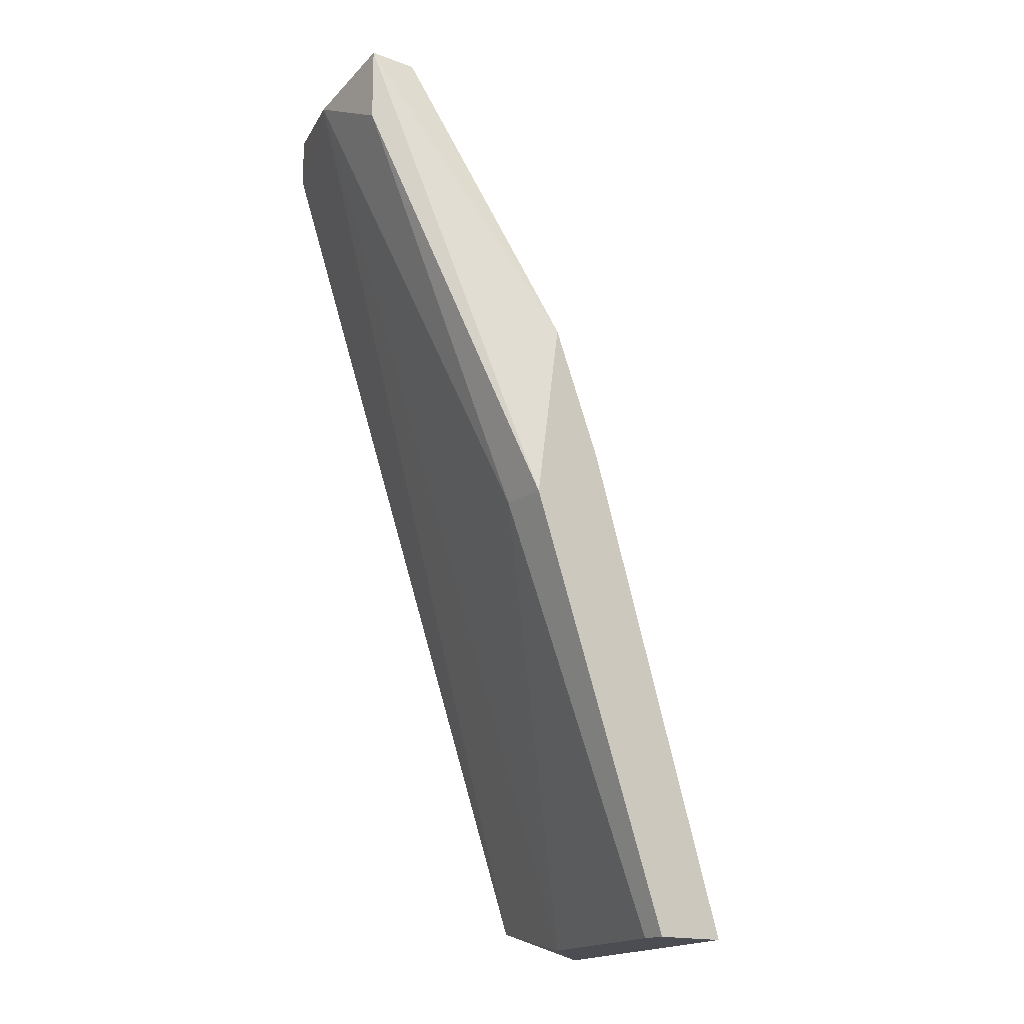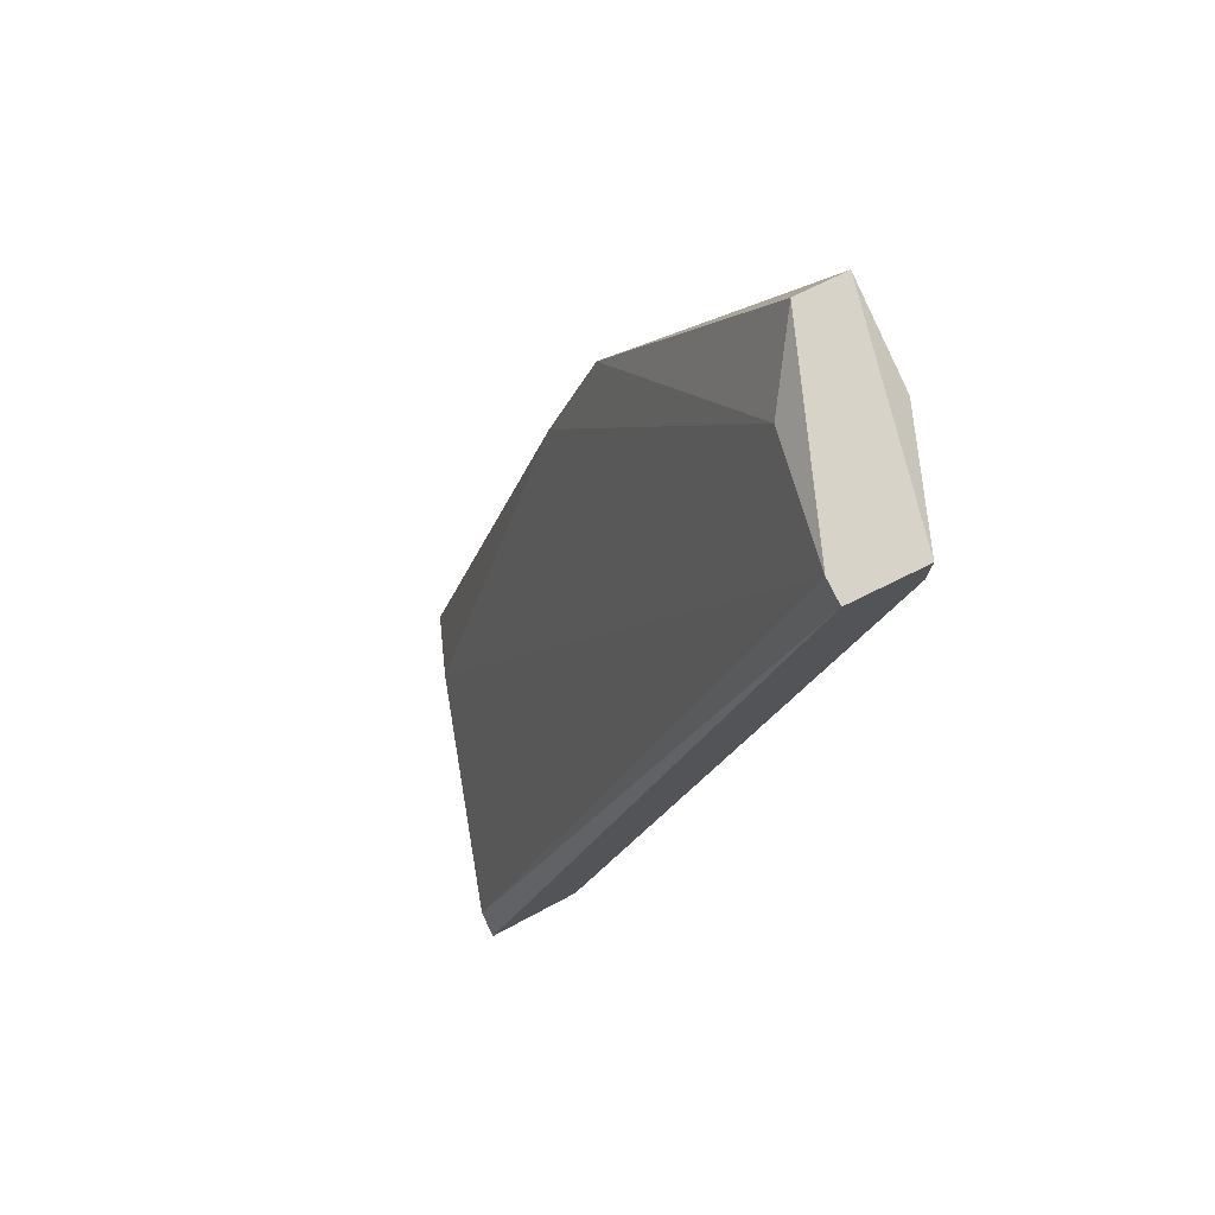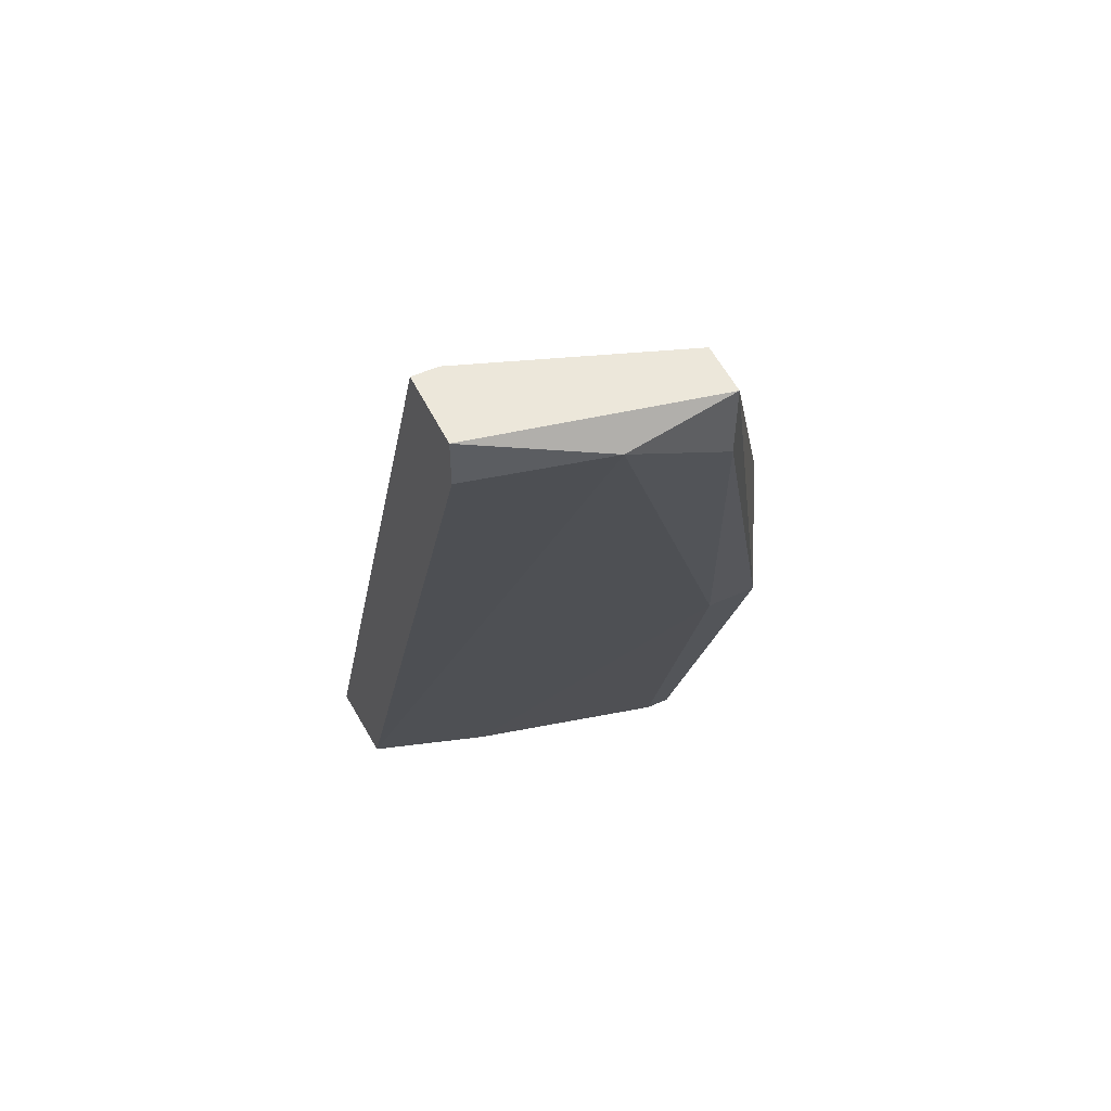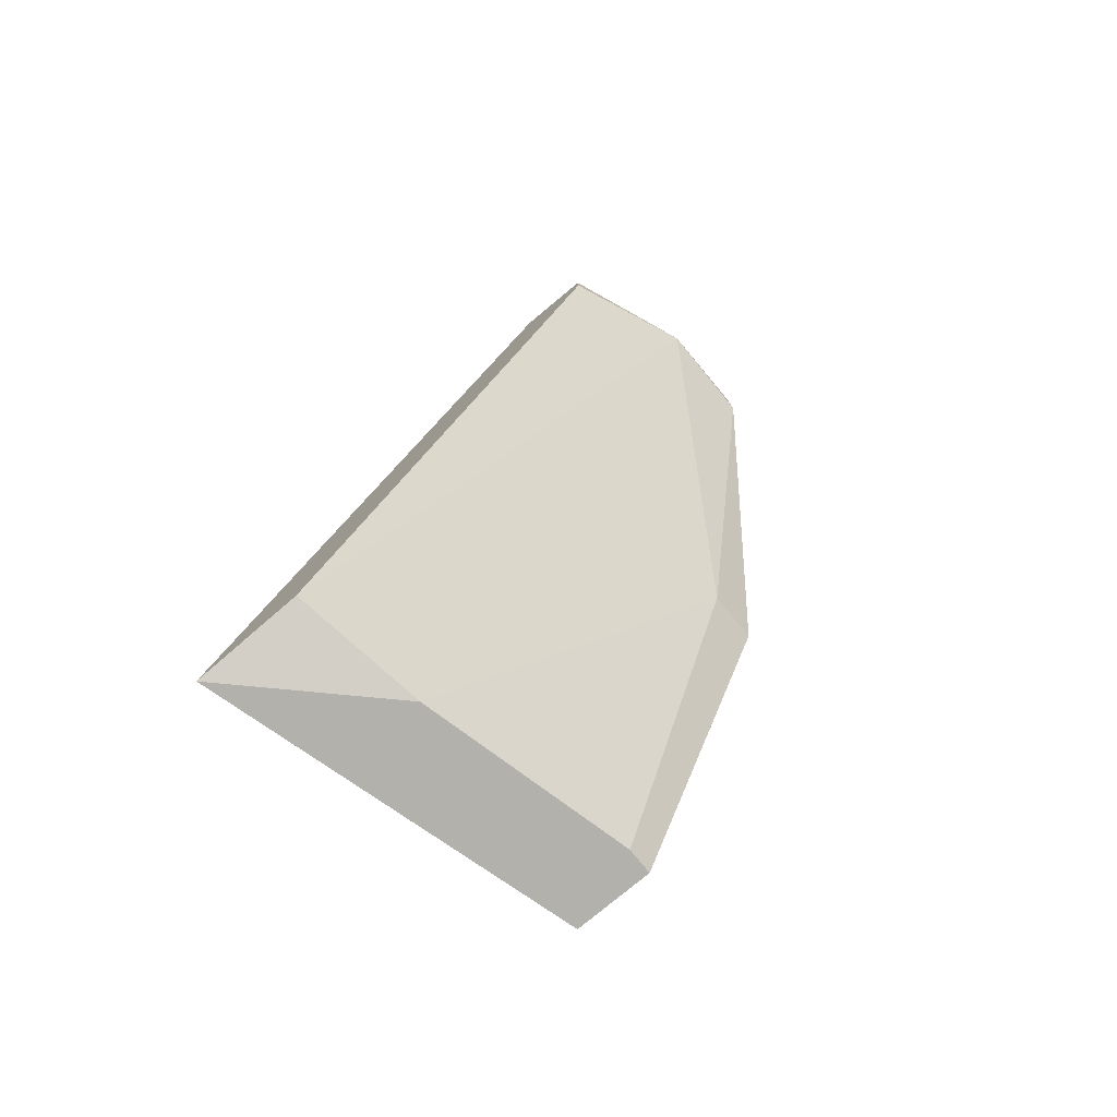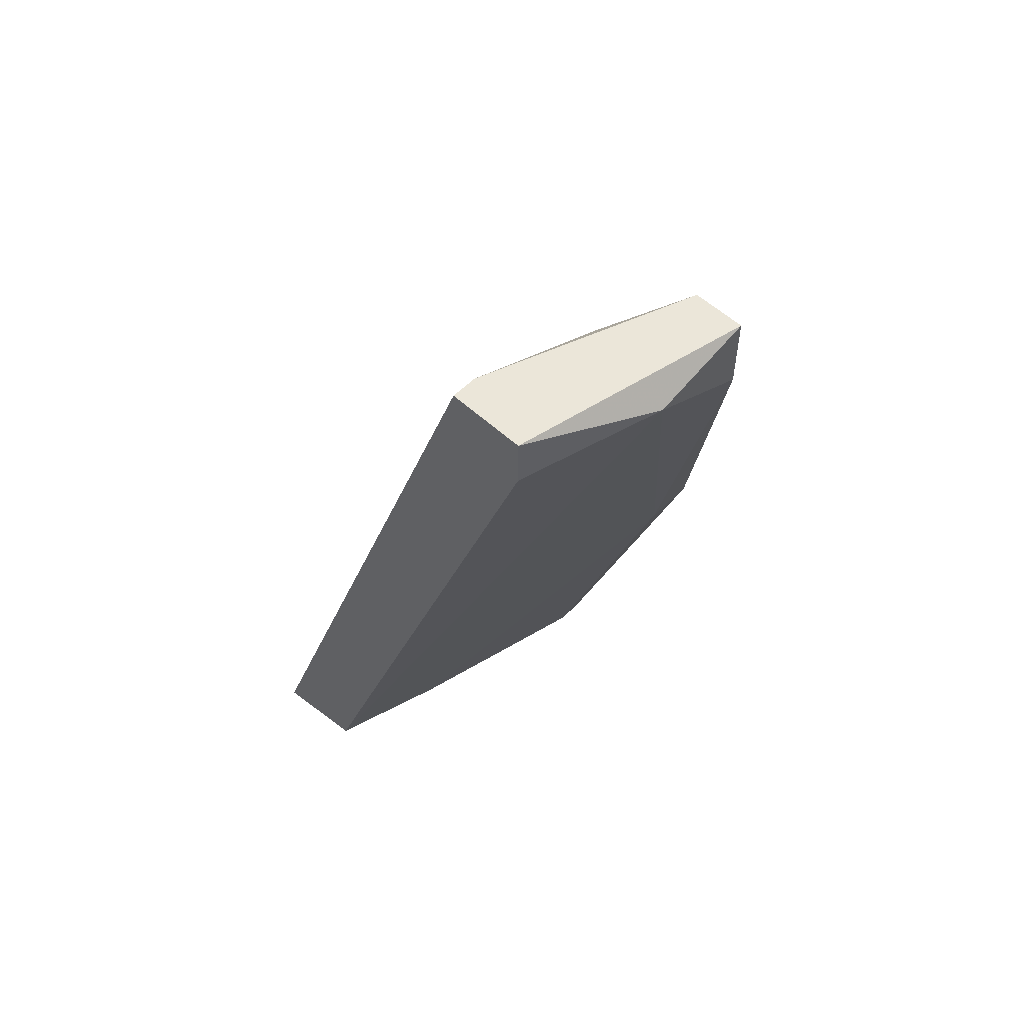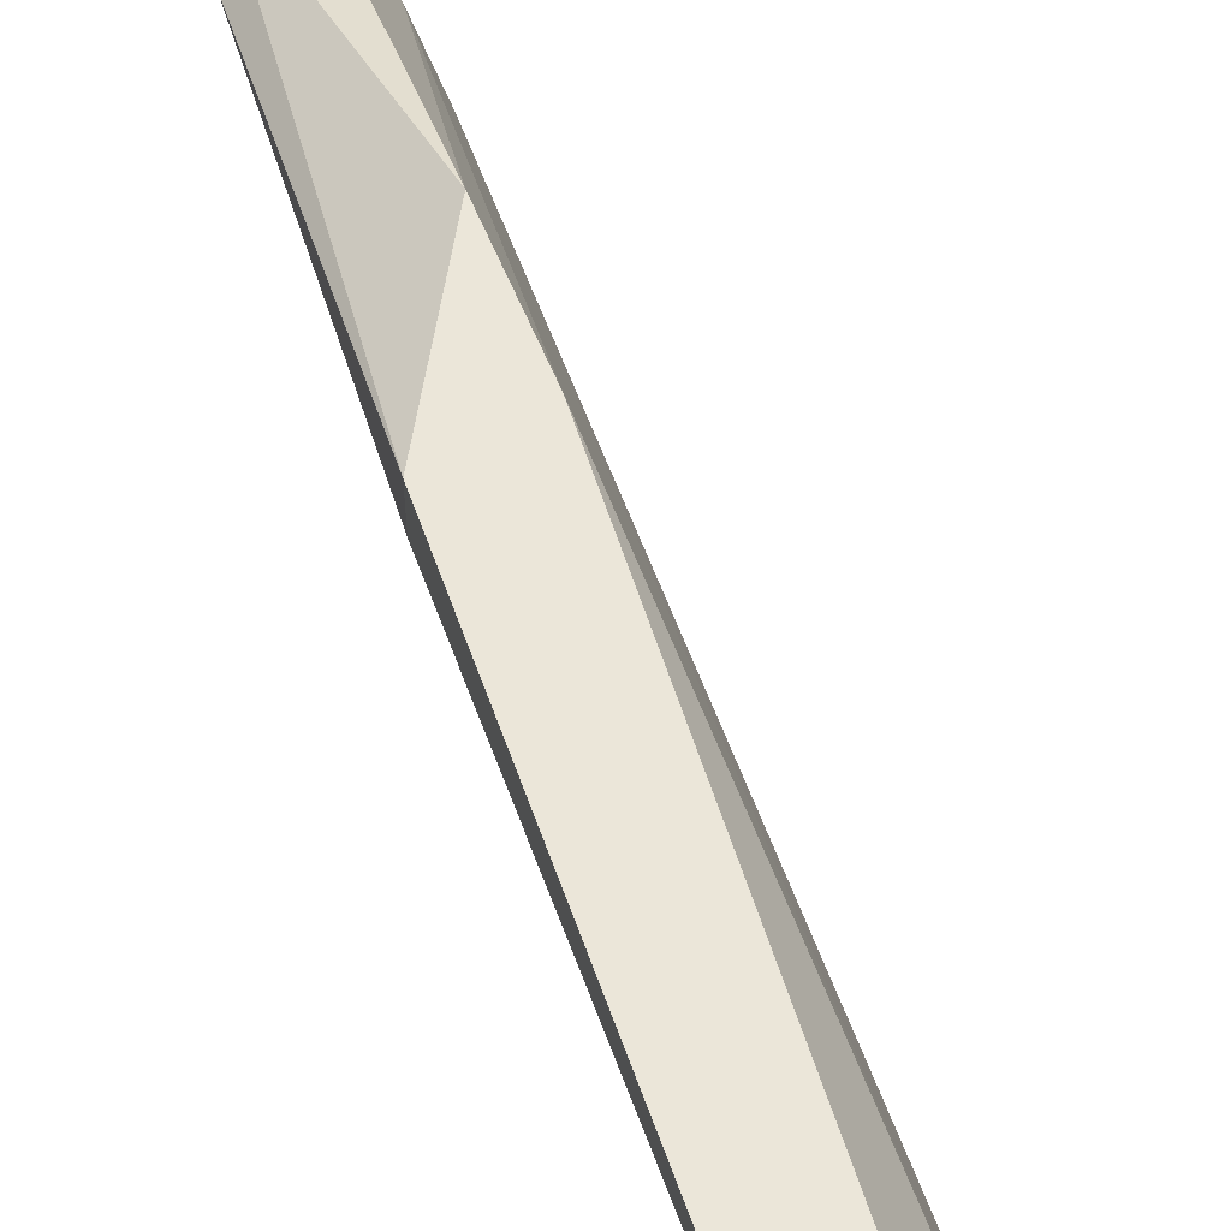
<metadata>
{"format":"obj","ext":"obj","renderer":"f3d","projection":"perspective","resolution":1024,"background":"white","views":[{"elev":-16.5,"azim":142.7,"up":"+Z"},{"elev":76.2,"azim":-26.1,"up":"+Z"},{"elev":53.7,"azim":64.1,"up":"+Z"},{"elev":-79.0,"azim":39.6,"up":"+Z"},{"elev":55.9,"azim":43.8,"up":"+Z"},{"elev":56.9,"azim":-179.7,"up":"+Y"}]}
</metadata>
<code>
v -0.02793 -0.004901 0.0312
v -0.02793 -0.004901 0.02911
v -0.02793 0.004528 0.0312
v -0.03945 0.000338 -0.007552
v -0.04469 -0.003852 -0.006505
v -0.04469 -0.004901 -0.007552
v -0.03422 0.009768 0.01235
v -0.0405 -0.004901 -0.006505
v -0.0405 0.009768 -0.007556
v -0.03107 -0.003852 0.0312
v -0.03107 0.007671 0.01026
v -0.03107 -0.004901 0.0312
v -0.03107 0.009768 0.01026
v -0.03735 0.00872 -0.007556
v -0.03735 0.009768 -0.007556
v -0.03003 0.001386 0.03016
v -0.03212 0.009768 0.01758
v -0.04155 0.006625 -0.005461
v -0.02583 0.000338 0.03016
v -0.02583 0.004528 0.0312
v -0.02583 0.004528 0.02806
f 13 14 15
f 20 3 12
f 6 8 12
f 6 9 14
f 12 8 2
f 9 7 13
f 2 8 19
f 9 6 5
f 6 12 5
f 7 9 18
f 9 5 18
f 16 7 18
f 3 20 17
f 20 13 17
f 13 7 17
f 7 16 17
f 16 3 17
f 14 13 11
f 19 11 21
f 13 20 21
f 20 19 21
f 11 13 21
f 12 3 10
f 5 12 10
f 3 16 10
f 18 5 10
f 16 18 10
f 20 12 1
f 12 2 1
f 19 20 1
f 2 19 1
f 8 6 4
f 6 14 4
f 19 8 4
f 14 11 4
f 11 19 4
f 14 9 15
f 9 13 15

</code>
